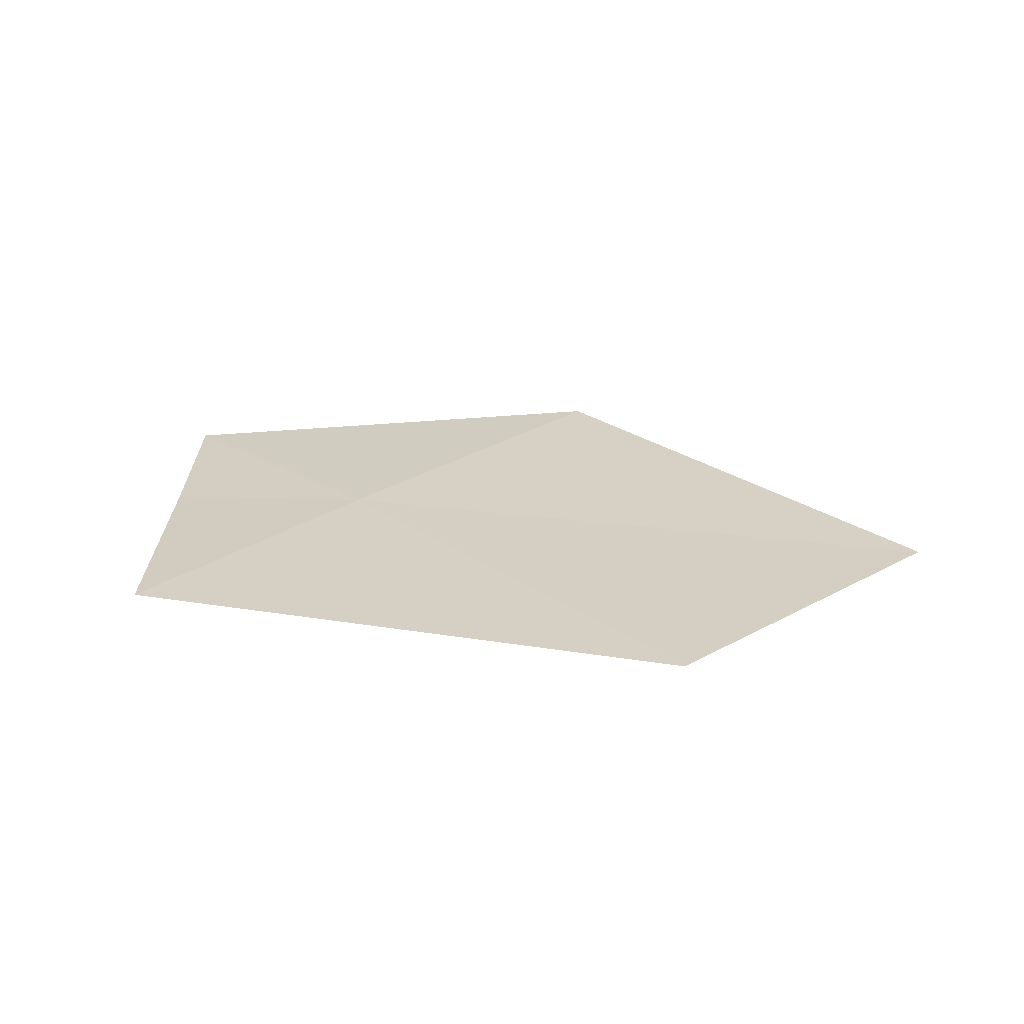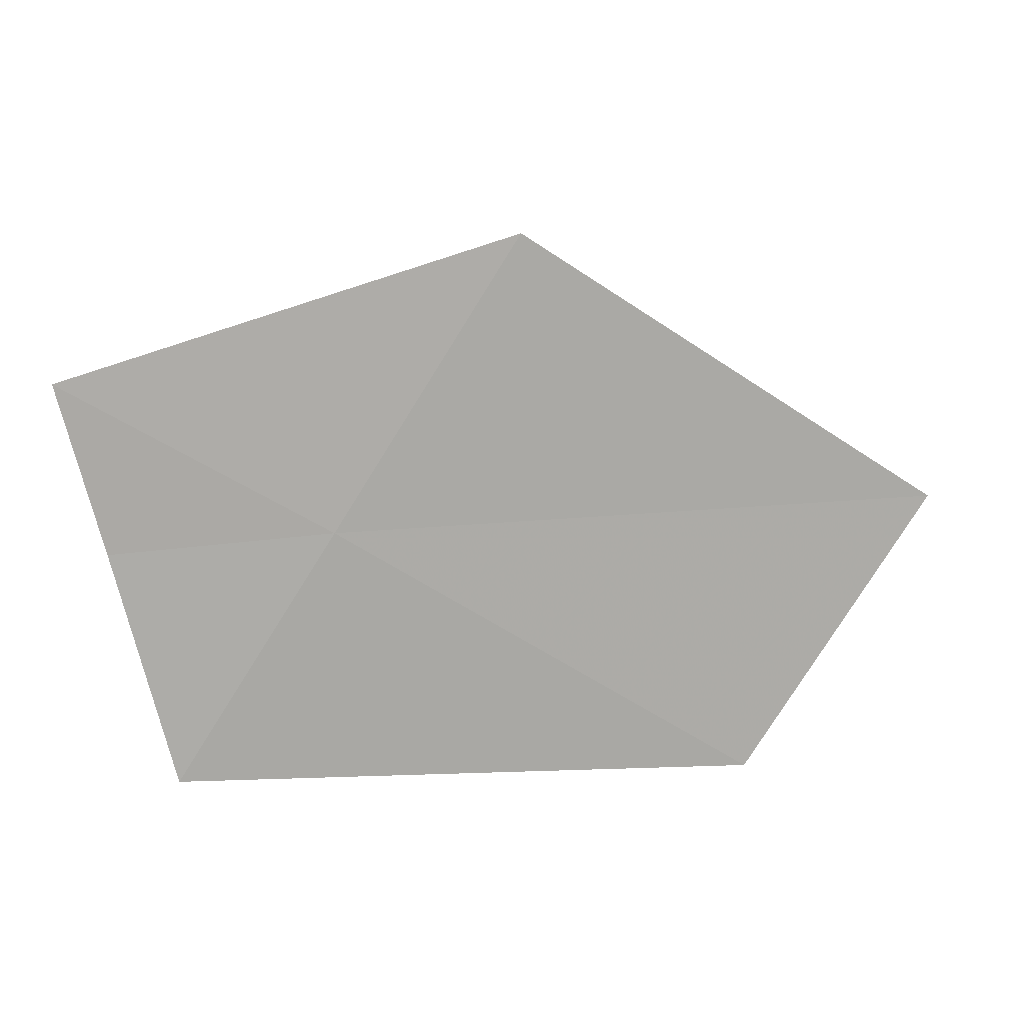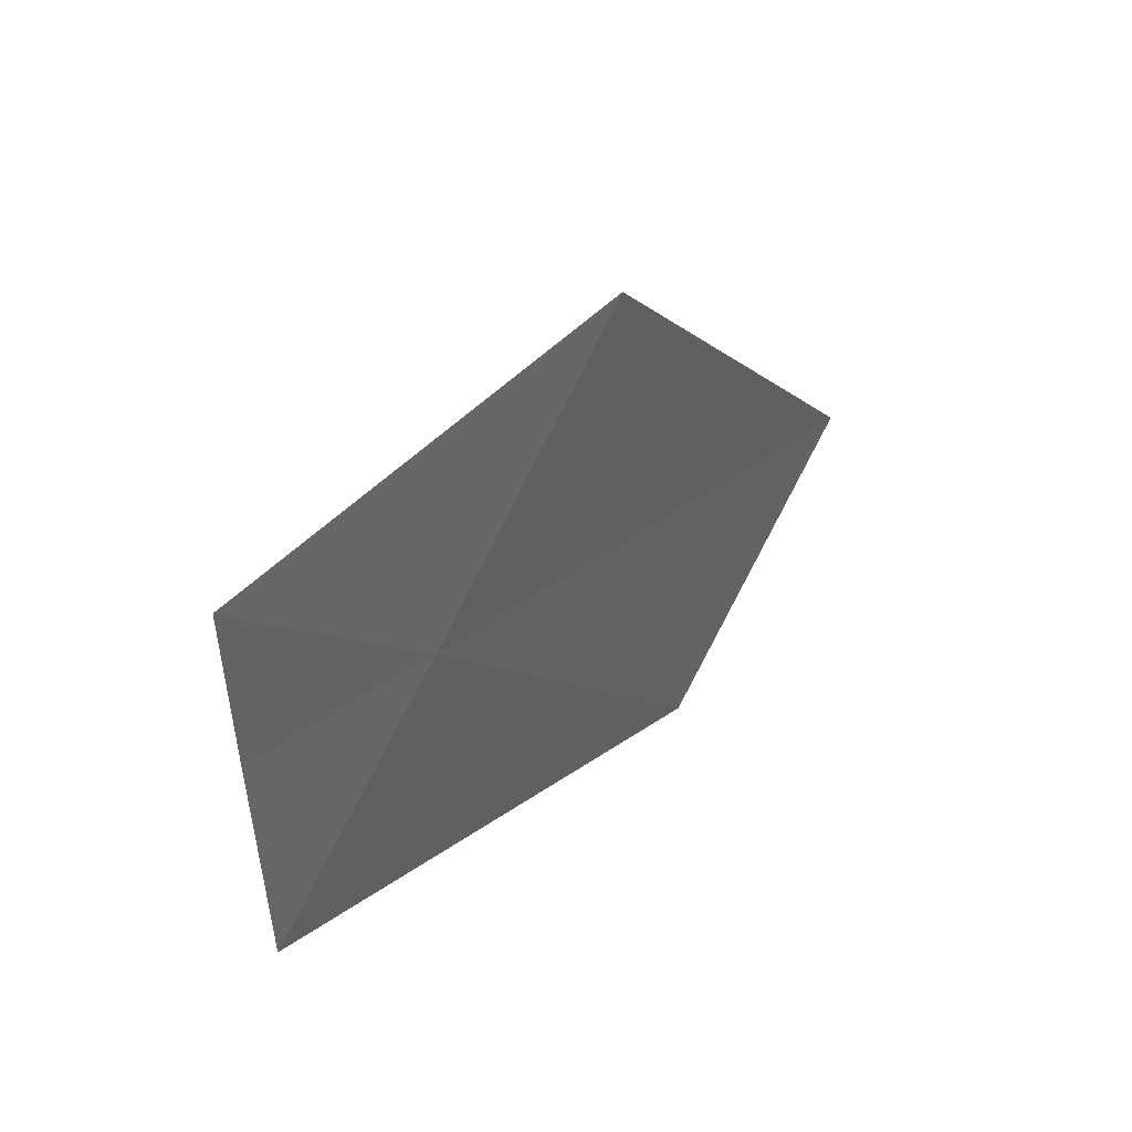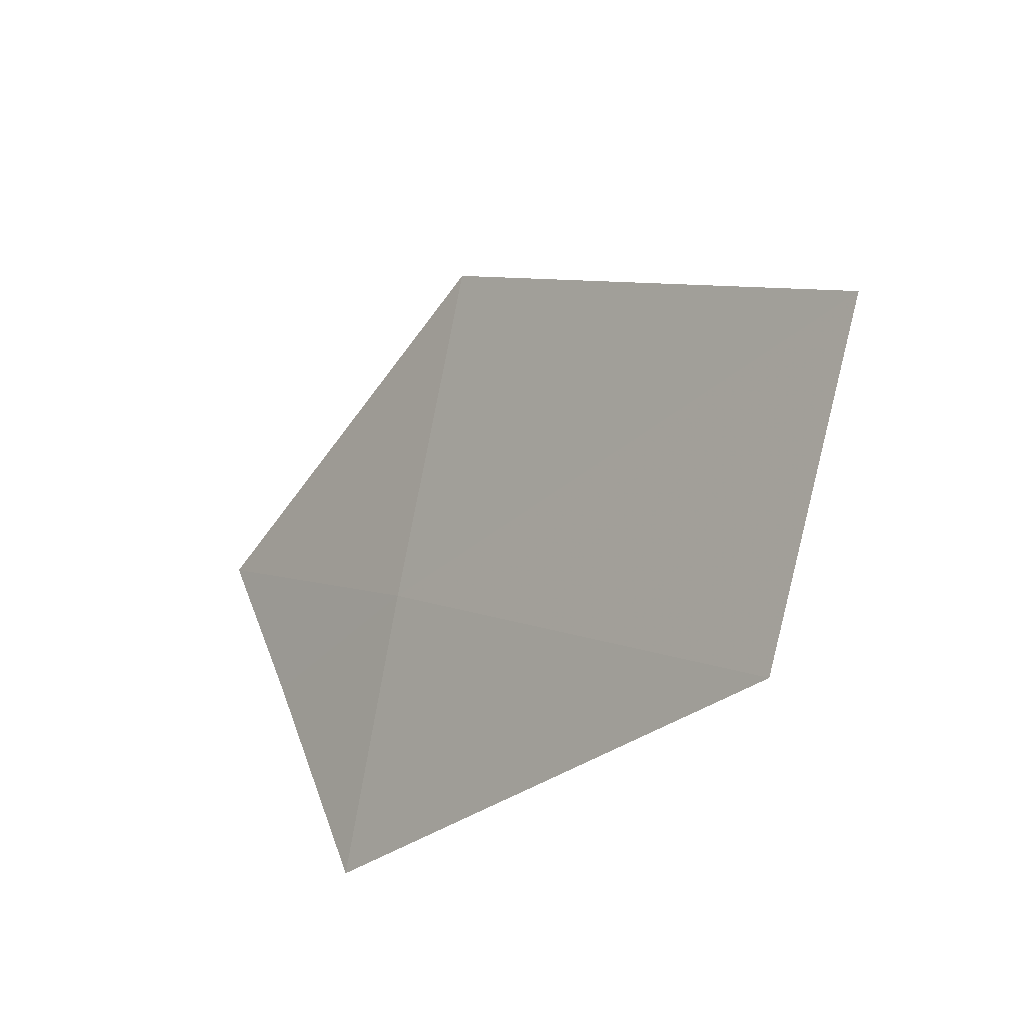
<metadata>
{"format":"obj","ext":"obj","renderer":"f3d","projection":"perspective","resolution":1024,"background":"white","views":[{"elev":14.1,"azim":18.7,"up":"+Z"},{"elev":1.1,"azim":-11.6,"up":"+Y"},{"elev":23.6,"azim":-50.4,"up":"+Y"},{"elev":-32.5,"azim":49.3,"up":"+Y"}]}
</metadata>
<code>
v 10.1 -24.23 16.24
v 9.71 -24.02 16.28
v 10.36 -23.8 16.33
v 9.785 -24.26 16.23
v 9.887 -24.59 16.16
v 10.75 -24.6 16.14
v 11.02 -24.18 16.22
f 1 2 4
f 1 4 5
f 1 7 3
f 1 6 7
f 1 3 2
f 1 5 6

</code>
